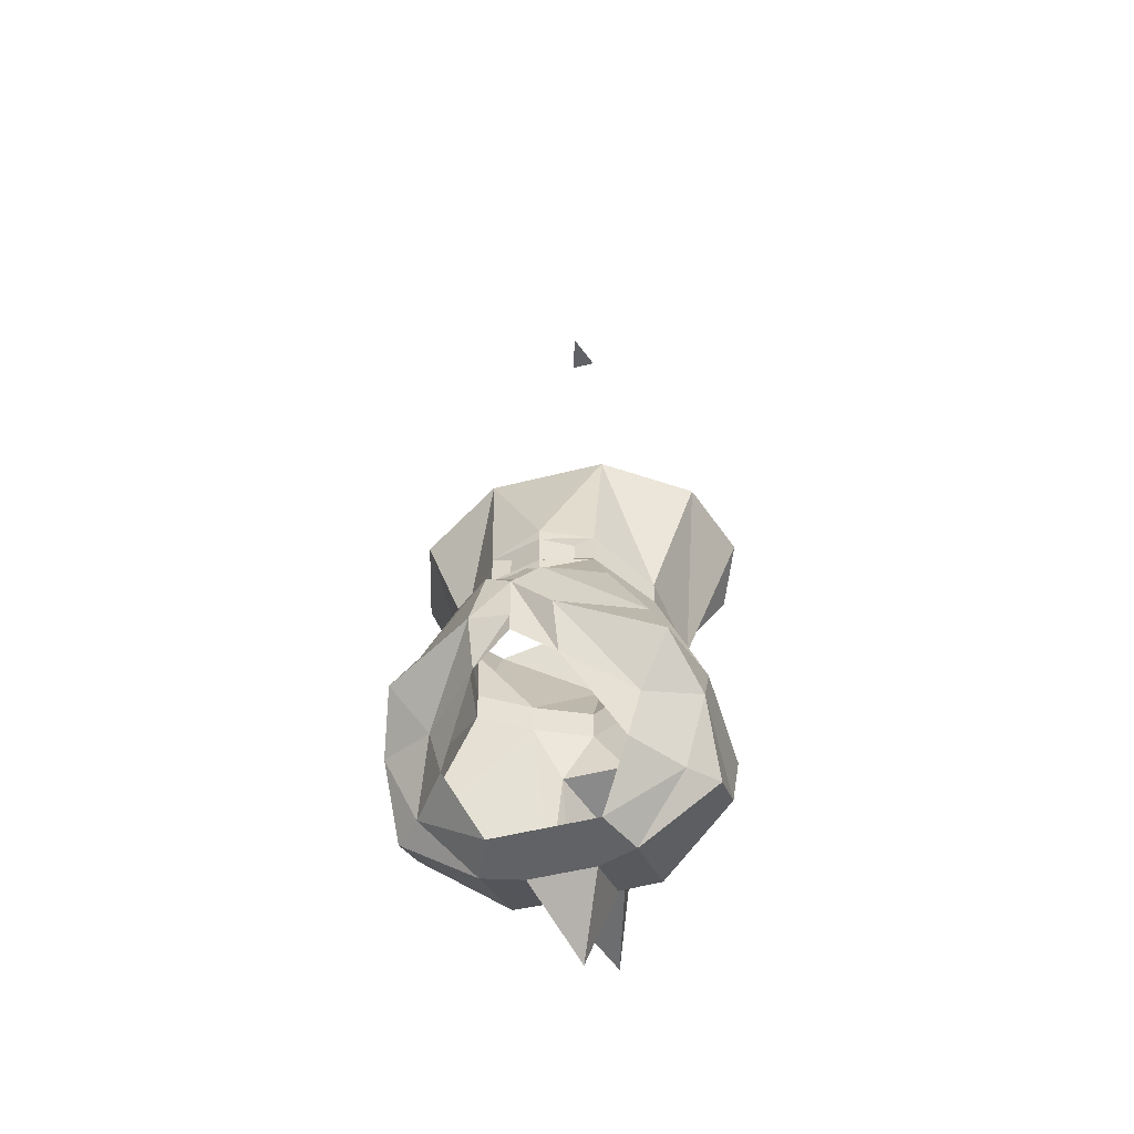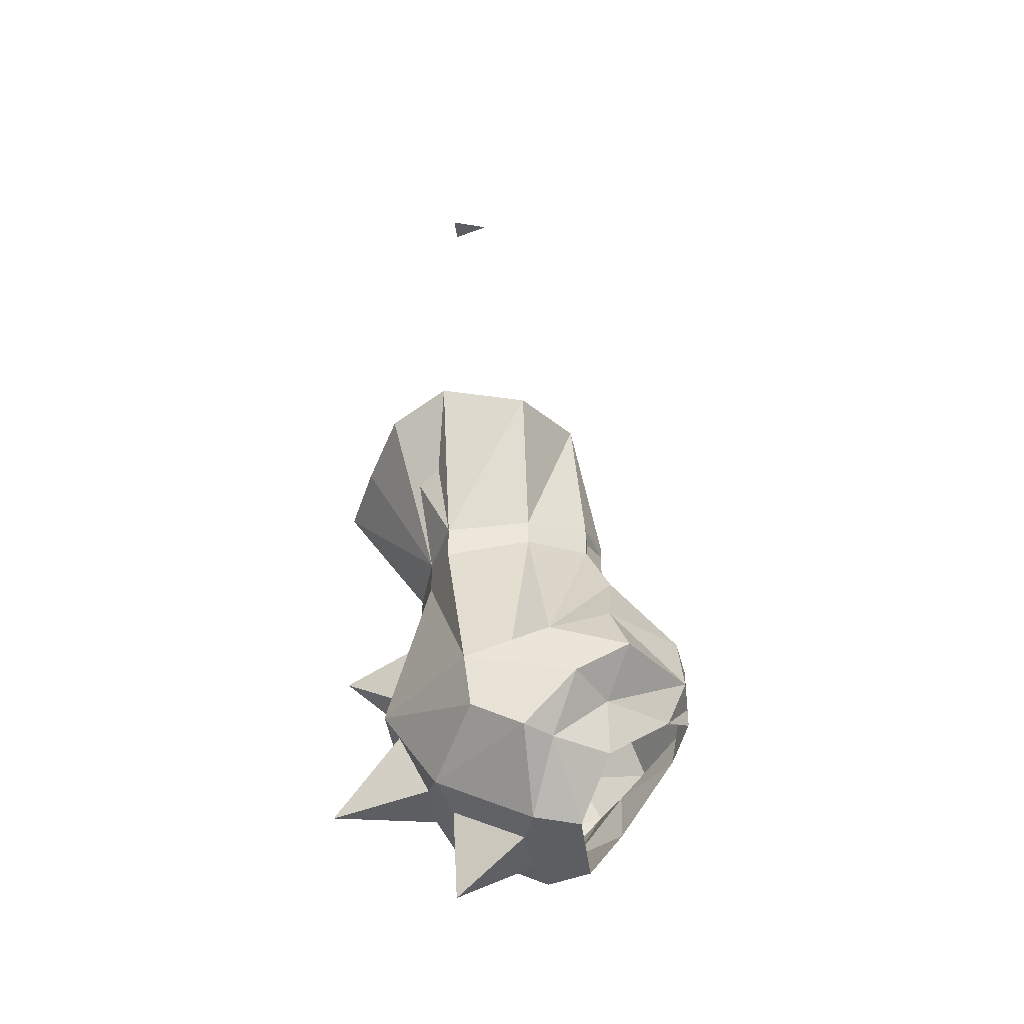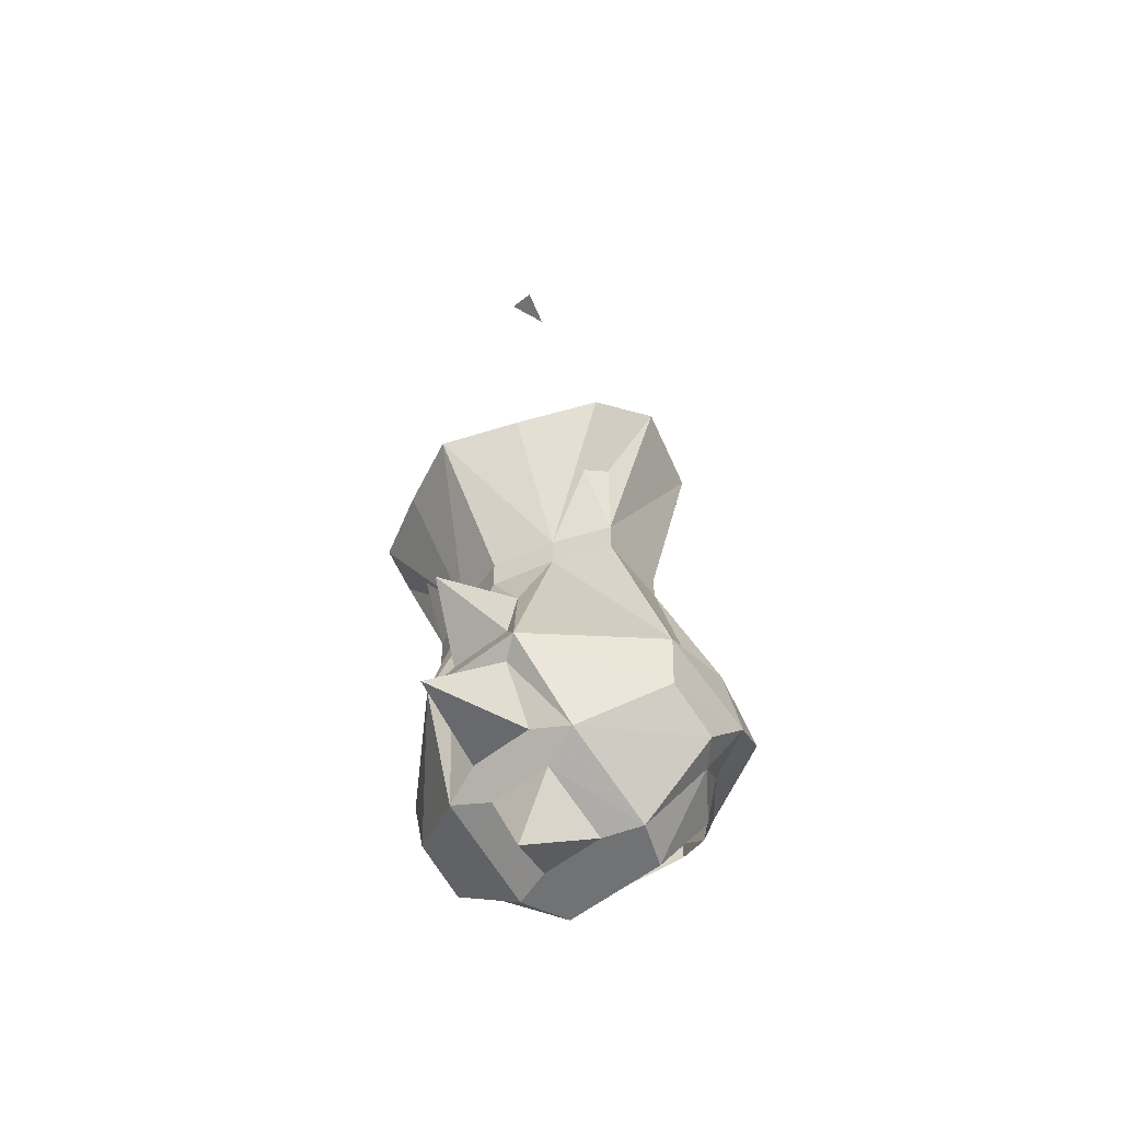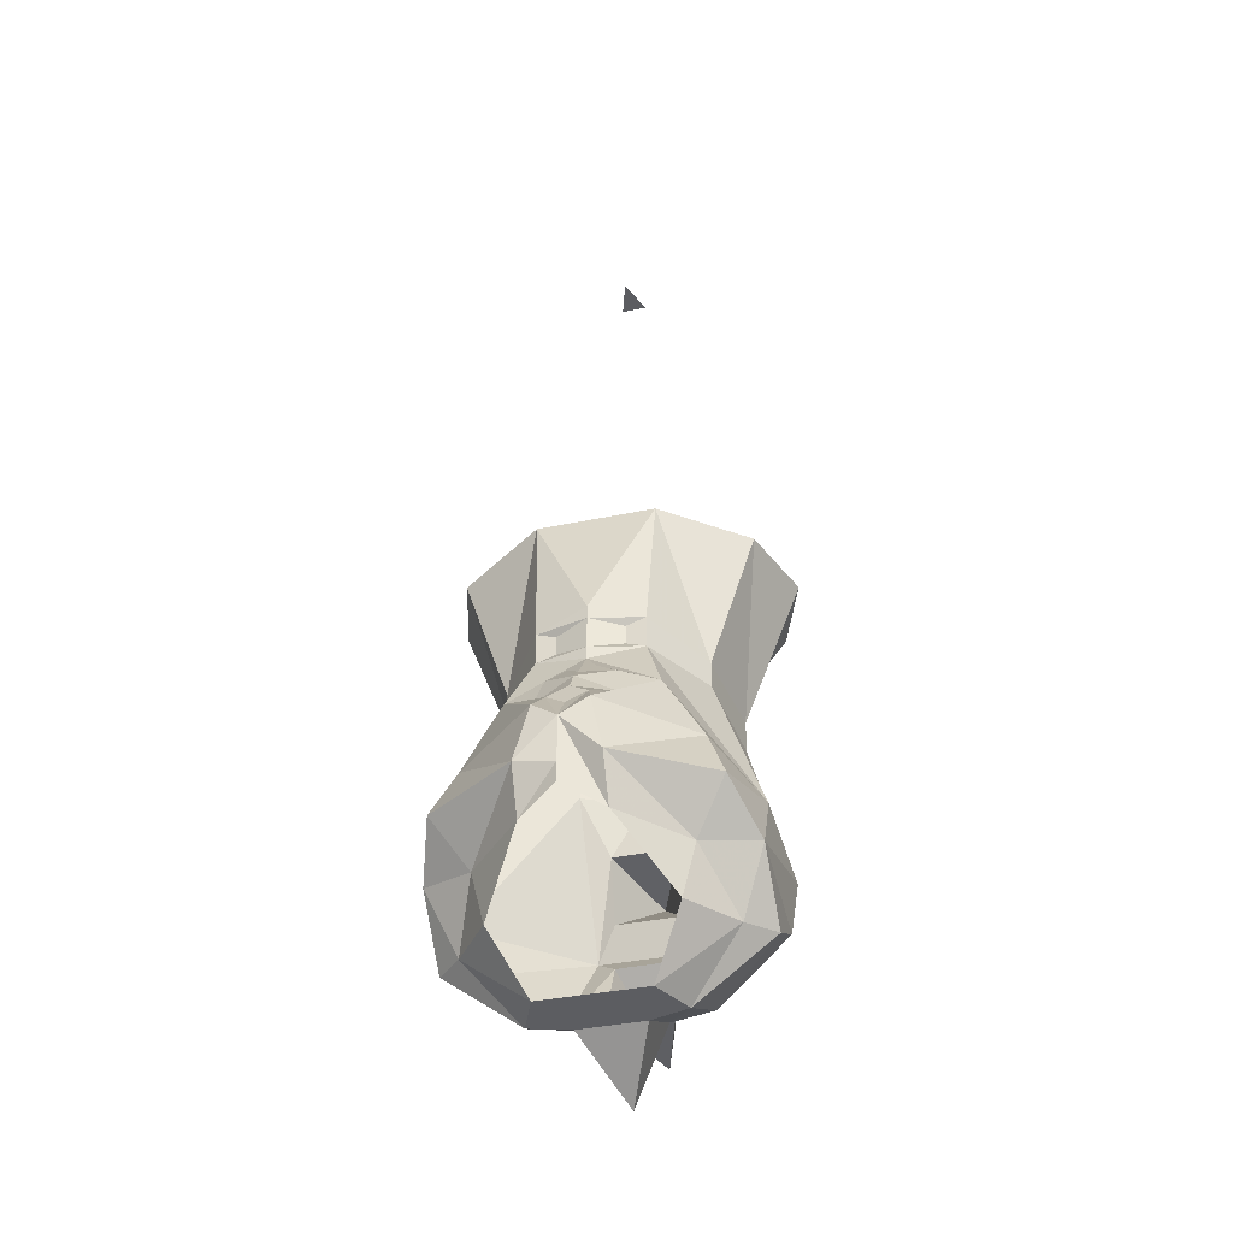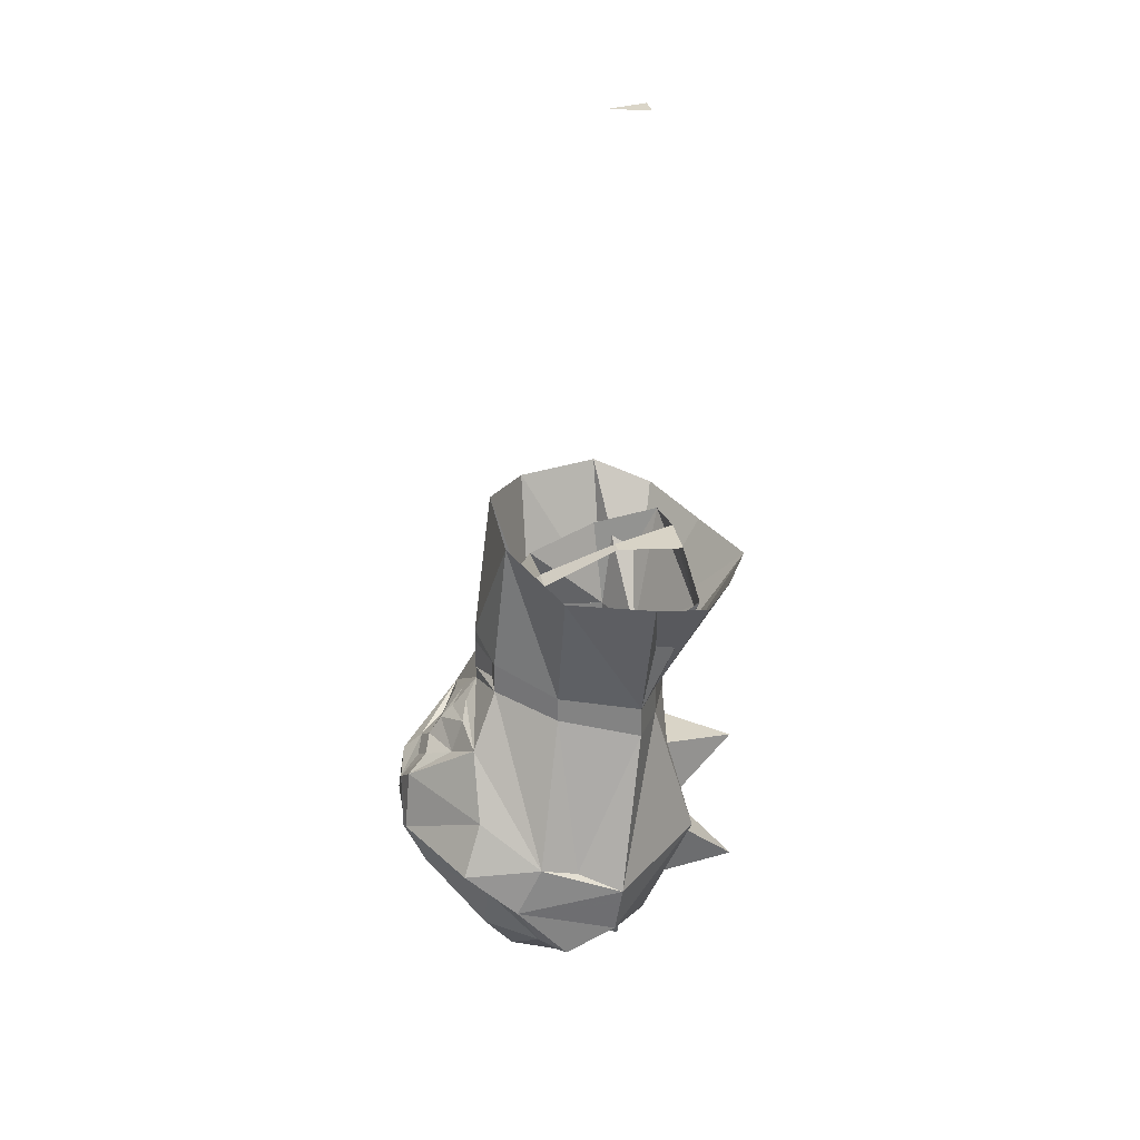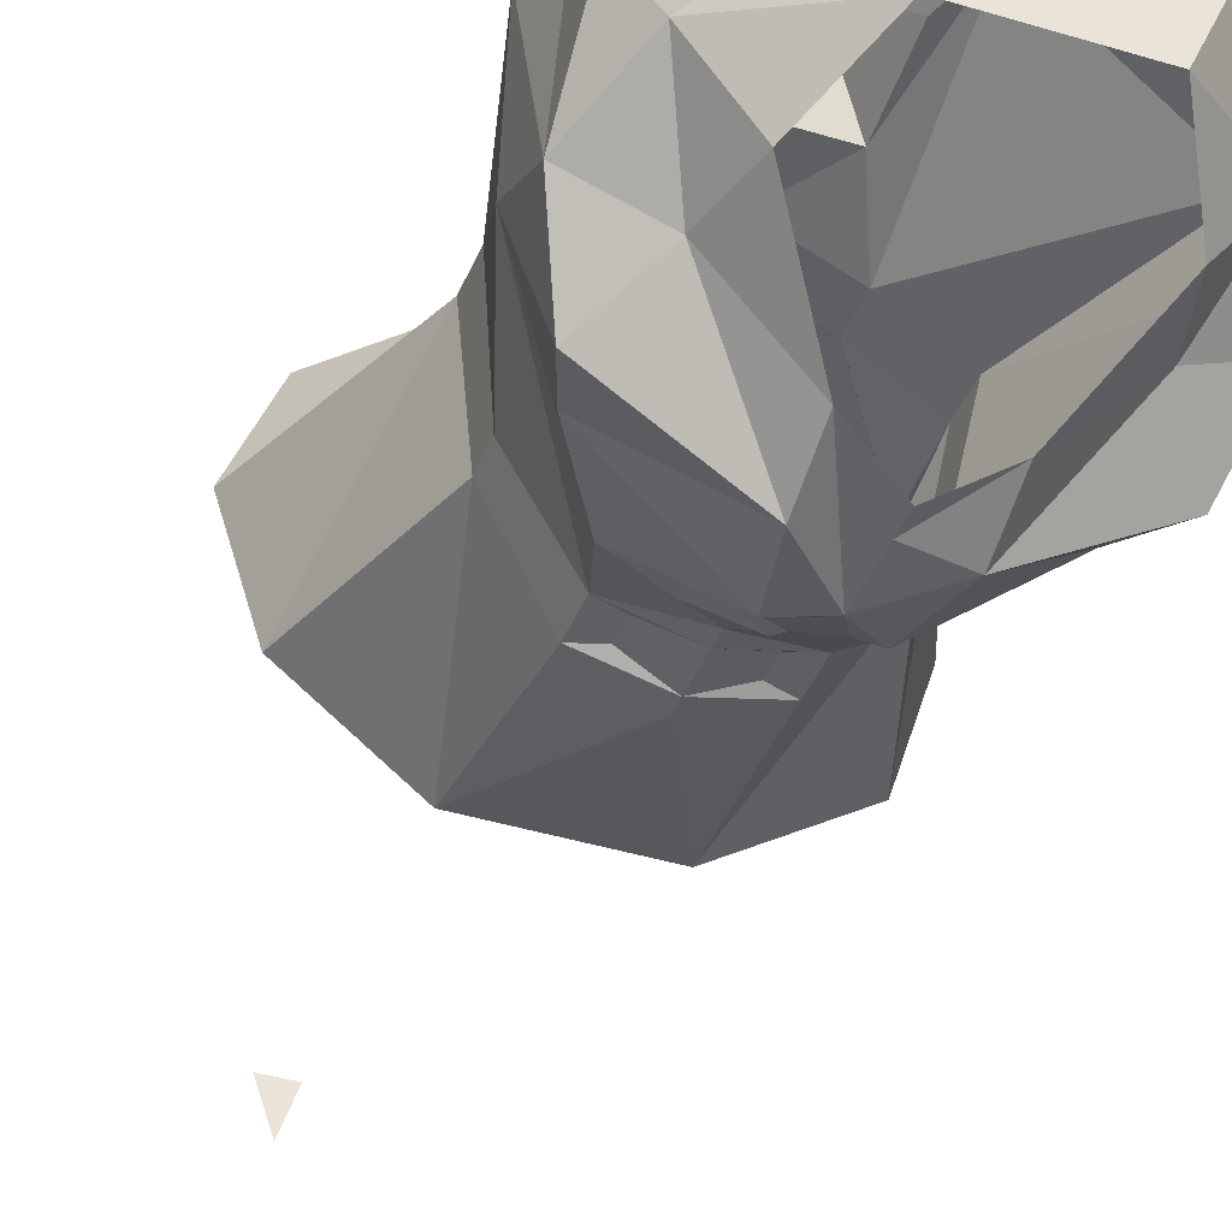
<metadata>
{"format":"obj","ext":"obj","renderer":"f3d","projection":"perspective","resolution":1024,"background":"white","views":[{"elev":-50.6,"azim":-164.3,"up":"+Y"},{"elev":-38.5,"azim":96.8,"up":"+Y"},{"elev":-55.4,"azim":40.2,"up":"+Y"},{"elev":-37.1,"azim":-164.7,"up":"+Y"},{"elev":29.1,"azim":-99.7,"up":"+Y"},{"elev":-39.9,"azim":-20.7,"up":"+Z"}]}
</metadata>
<code>
v 0 0 -0.03906
v -0.01562 0 0.007812
v 0.01562 0 0.007812
v -0.0625 -1.109 -0.1719
v 0.0625 -1.109 -0.1719
v 0.08594 -1.109 -0.1172
v -0.08594 -1.109 -0.1172
v -0.1484 -1.039 -0.1484
v -0.1016 -1.039 -0.2109
v -0.1172 -0.9766 -0.2109
v -0.04688 -0.9688 -0.2812
v -0.04688 -0.9141 -0.3047
v 0 -0.8672 -0.3047
v 0 -0.9219 -0.3047
v 0 -0.9453 -0.3047
v 0.04688 -0.9688 -0.2812
v 0.04688 -0.9141 -0.3047
v 0.1172 -0.9766 -0.2109
v 0.1016 -1.039 -0.2109
v 0.1484 -1.039 -0.1484
v 0.1797 -1.039 -0.1172
v 0.08594 -1.055 0
v 0.03906 -1.07 -0.01562
v 0.03906 -1.109 -0.1016
v -0.03906 -1.109 -0.1016
v -0.03906 -1.07 -0.01562
v -0.08594 -1.055 0
v -0.1797 -1.039 -0.1172
v -0.1797 -0.9688 -0.1797
v -0.1562 -0.9219 -0.2422
v -0.1328 -0.8594 -0.2188
v -0.03125 -0.8438 -0.2969
v -0.02344 -0.8203 -0.2734
v 0 -0.8359 -0.2812
v 0.02344 -0.8203 -0.2734
v 0.03125 -0.8438 -0.2969
v 0.1719 -0.9219 -0.1016
v 0.1875 -0.9453 -0.04688
v 0.1797 -0.9062 -0.1484
v 0.1172 -0.7266 -0.1172
v 0.1328 -0.75 -0.01562
v 0.07031 -0.7578 0.01562
v 0.0625 -0.9453 0.07031
v 0.1797 -1.008 -0.05469
v 0.1797 -0.9688 -0.1797
v 0.1562 -0.9219 -0.2422
v 0.1328 -0.8594 -0.2188
v 0.08594 -0.7812 -0.2188
v 0.0625 -0.7109 -0.1875
v 0.1172 -0.6953 -0.1172
v 0.1328 -0.7109 -0.01562
v 0.07031 -0.7188 0.01562
v 0 -0.7266 0.03906
v 0 -0.7656 0.03906
v 0.03906 -0.8281 0.03906
v 0.03906 -0.9062 0.05469
v -0.03906 -0.9062 0.05469
v -0.0625 -0.9453 0.07031
v -0.03906 -0.9609 0.05469
v 0.03906 -0.9609 0.05469
v 0.04688 -0.8047 -0.2422
v 0.03906 -0.7656 -0.2266
v 0 -0.7266 -0.2031
v 0 -0.7109 -0.2031
v 0.03906 -0.7031 -0.1875
v 0.0625 -0.6719 -0.1875
v 0.1016 -0.6094 -0.1172
v 0.1562 -0.6016 -0.02344
v 0.125 -0.5703 0.05469
v 0 -0.6484 0.07812
v -0.07031 -0.7188 0.01562
v -0.07031 -0.7578 0.01562
v -0.03906 -0.8281 0.03906
v 0 -0.8516 0.1328
v -0.1875 -0.9453 -0.04688
v -0.1797 -1.008 -0.05469
v -0.03906 -1.039 0.01562
v 0 -1.047 0.1406
v 0.03906 -1.039 0.01562
v 0 -1.164 -0.01562
v -0.1797 -0.9062 -0.1484
v -0.1719 -0.9219 -0.1016
v -0.1172 -0.7266 -0.1172
v -0.0625 -0.7109 -0.1875
v -0.08594 -0.7812 -0.2188
v 0 -0.6719 -0.2031
v 0.03906 -0.6797 -0.1875
v 0 -0.6562 -0.2031
v 0.01562 -0.5938 -0.1172
v -0.03906 -0.7031 -0.1875
v -0.03906 -0.6797 -0.1875
v -0.0625 -0.6719 -0.1875
v -0.01562 -0.5938 -0.1172
v -0.007812 -0.5547 -0.02344
v 0.007812 -0.5547 -0.02344
v -0.03125 -0.5469 0.05469
v 0.03125 -0.5469 0.05469
v -0.1328 -0.75 -0.01562
v -0.1328 -0.7109 -0.01562
v -0.1172 -0.6953 -0.1172
v -0.01562 -0.75 -0.2188
v -0.03906 -0.7656 -0.2266
v -0.04688 -0.8047 -0.2422
v -0.1016 -0.6094 -0.1172
v -0.1562 -0.6016 -0.02344
v -0.125 -0.5703 0.05469
v 0 -0.5078 -0.1719
v 0.07031 -0.5078 -0.1719
v 0.1719 -0.5312 -0.1172
v 0.2031 -0.5312 -0.01562
v 0.1719 -0.5547 0.05469
v 0.08594 -0.5703 0.1016
v 0 -0.5781 0.1406
v -0.08594 -0.5703 0.1016
v -0.1719 -0.5547 0.05469
v -0.2031 -0.5312 -0.01562
v -0.1719 -0.5312 -0.1172
v -0.07031 -0.5078 -0.1719
v 0 -0.8047 -0.2656
v 0 -0.7812 -0.25
v 0.01562 -0.75 -0.2188
v 0 -0.7656 -0.2344
f 1 2 3
f 4 5 6
f 4 6 7
f 4 7 8
f 4 8 9
f 9 8 10
f 9 10 11
f 11 10 12
f 16 17 18
f 16 18 19
f 19 18 20
f 19 20 5
f 5 20 6
f 6 20 21
f 6 21 22
f 6 22 23
f 6 23 24
f 6 24 7
f 7 24 25
f 7 25 26
f 7 26 27
f 7 27 28
f 7 28 8
f 8 28 29
f 8 29 10
f 10 29 30
f 10 30 12
f 12 30 31
f 12 31 32
f 37 38 39
f 38 43 44
f 38 44 45
f 38 45 39
f 39 45 46
f 39 46 47
f 39 47 48
f 43 58 59
f 43 59 60
f 43 60 22
f 43 22 44
f 44 22 21
f 44 21 45
f 45 21 20
f 45 20 18
f 45 18 46
f 46 18 17
f 46 17 47
f 47 17 36
f 47 36 48
f 48 36 35
f 48 35 61
f 58 75 76
f 58 76 27
f 58 27 59
f 59 27 77
f 60 79 22
f 22 79 27
f 22 27 26
f 22 26 23
f 81 75 82
f 81 85 31
f 81 31 30
f 81 30 29
f 81 29 75
f 75 29 76
f 76 29 28
f 76 28 27
f 85 103 32
f 85 32 31
f 79 77 27
f 32 103 33
f 11 12 13
f 11 13 14
f 16 14 17
f 13 32 33
f 13 33 34
f 13 34 35
f 13 35 36
f 13 17 14
f 37 39 40
f 37 40 41
f 37 41 38
f 38 41 42
f 38 42 43
f 39 48 49
f 39 49 40
f 42 54 55
f 42 55 43
f 43 55 56
f 43 56 57
f 43 57 58
f 48 61 62
f 48 62 63
f 48 63 49
f 54 72 73
f 54 73 55
f 57 73 58
f 58 73 72
f 58 72 75
f 81 82 83
f 81 83 84
f 81 84 85
f 72 98 75
f 75 98 82
f 82 98 83
f 84 63 85
f 85 63 101
f 85 101 102
f 85 102 103
f 33 103 119
f 35 119 61
f 61 119 120
f 62 120 121
f 62 121 63
f 101 122 102
f 102 122 120
f 103 120 119
f 120 122 121
f 11 14 15
f 15 14 16
f 12 32 13
f 13 36 17
f 33 119 34
f 34 119 35
f 61 120 62
f 63 121 122
f 63 122 101
f 102 120 103
f 40 49 50
f 40 50 41
f 41 50 51
f 41 51 52
f 41 52 42
f 42 52 53
f 42 53 54
f 49 66 50
f 53 71 54
f 54 71 72
f 64 86 87
f 64 87 65
f 90 91 86
f 90 86 64
f 83 98 99
f 83 99 100
f 83 100 92
f 83 92 84
f 72 71 99
f 72 99 98
f 49 63 64
f 49 64 65
f 49 65 66
f 65 87 66
f 66 87 86
f 66 86 88
f 90 64 84
f 90 84 91
f 91 84 92
f 91 92 86
f 86 92 88
f 64 63 84
f 50 66 67
f 50 67 51
f 51 67 68
f 51 68 69
f 51 69 52
f 52 69 70
f 52 70 53
f 53 70 71
f 66 88 89
f 66 89 67
f 88 92 93
f 88 93 89
f 89 93 94
f 89 94 95
f 95 94 96
f 95 96 97
f 97 96 70
f 97 70 69
f 92 104 93
f 104 92 100
f 104 100 99
f 104 99 105
f 105 99 106
f 106 99 71
f 106 71 70
f 106 70 96
f 55 73 74
f 55 74 56
f 56 74 57
f 57 74 73
f 59 77 78
f 59 78 60
f 60 78 79
f 23 26 80
f 23 80 24
f 24 80 25
f 25 80 26
f 77 79 78
f 88 107 108
f 88 108 66
f 66 108 50
f 50 108 109
f 50 109 51
f 51 109 110
f 51 110 52
f 52 110 111
f 52 111 112
f 52 112 113
f 52 113 53
f 53 113 71
f 71 113 114
f 71 114 115
f 71 115 116
f 71 116 99
f 99 116 117
f 99 117 100
f 100 117 118
f 100 118 92
f 92 118 88
f 88 118 107

</code>
